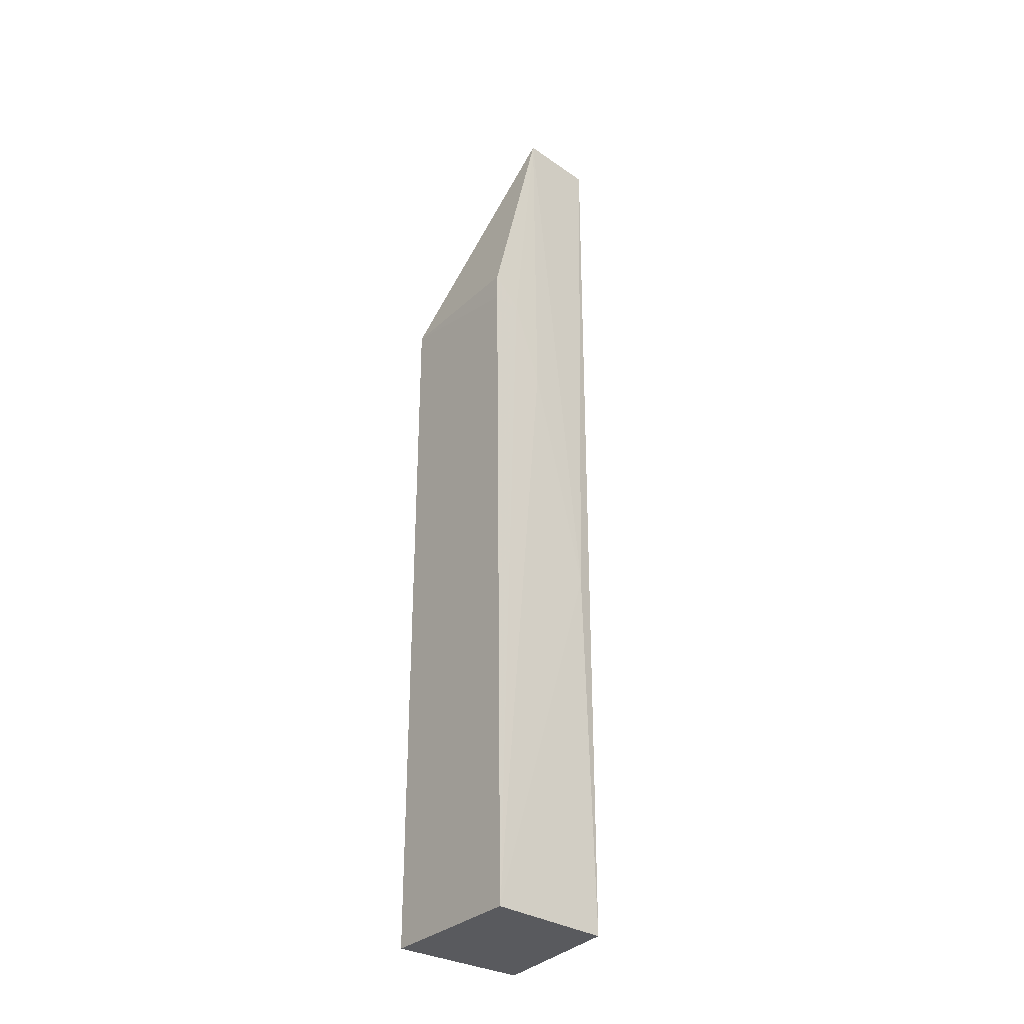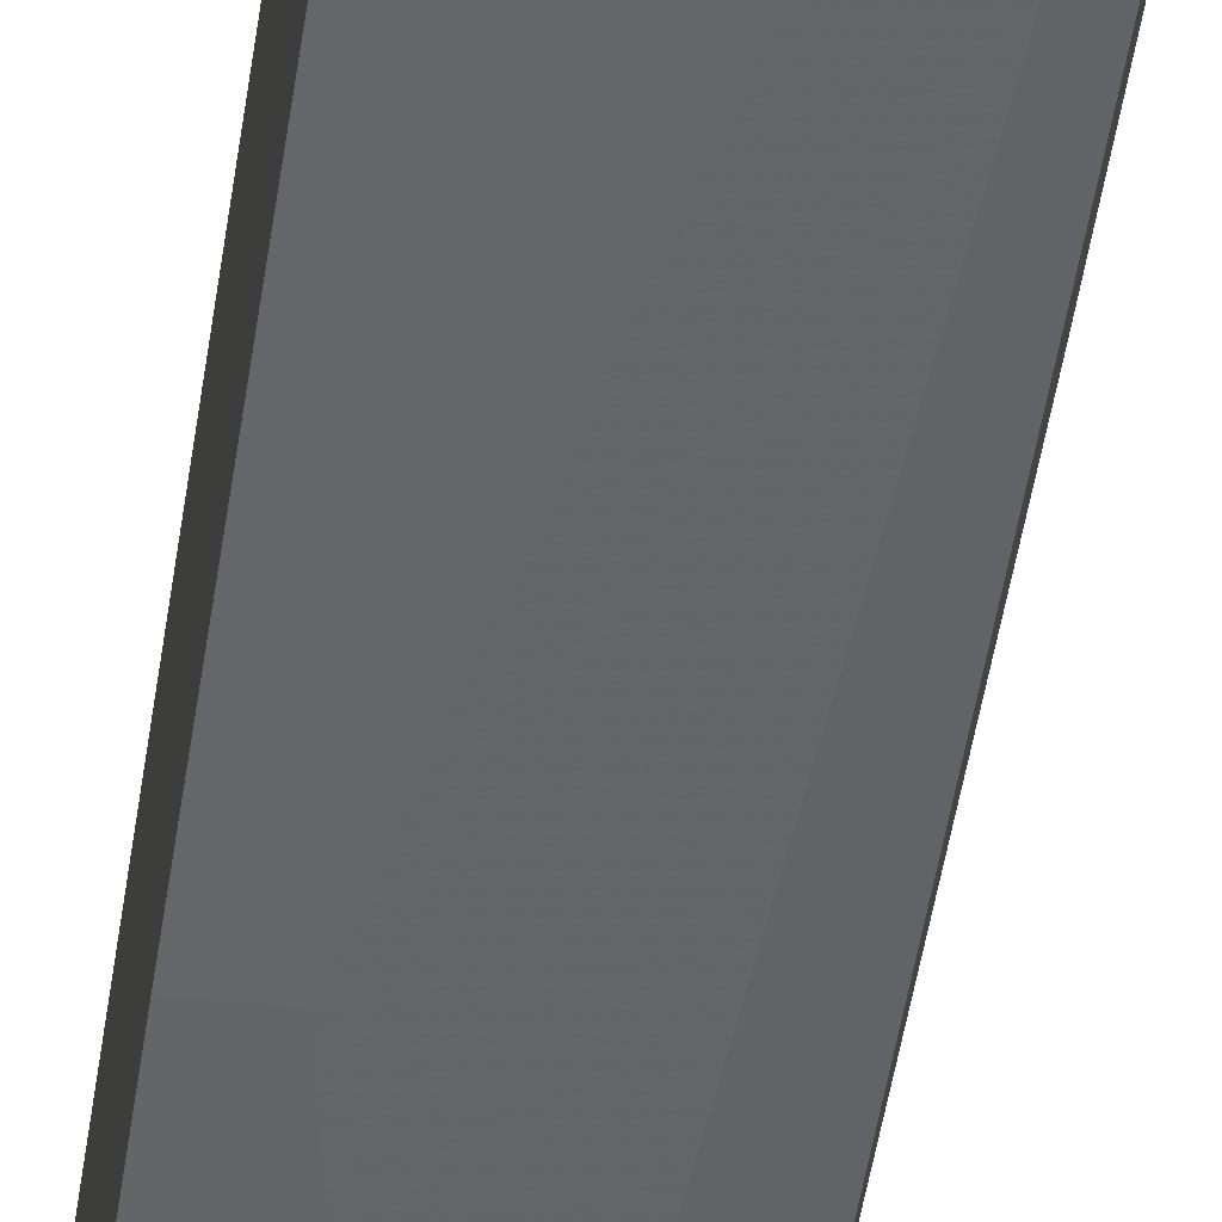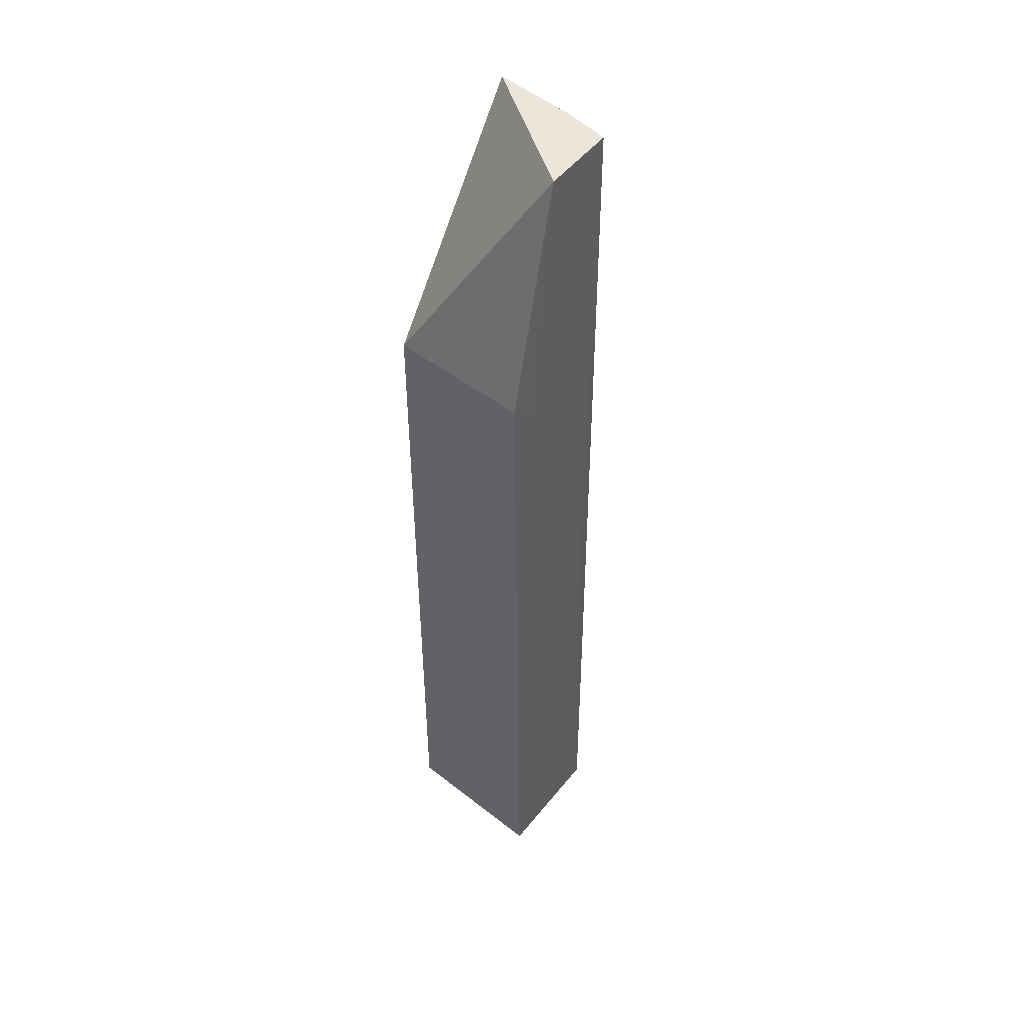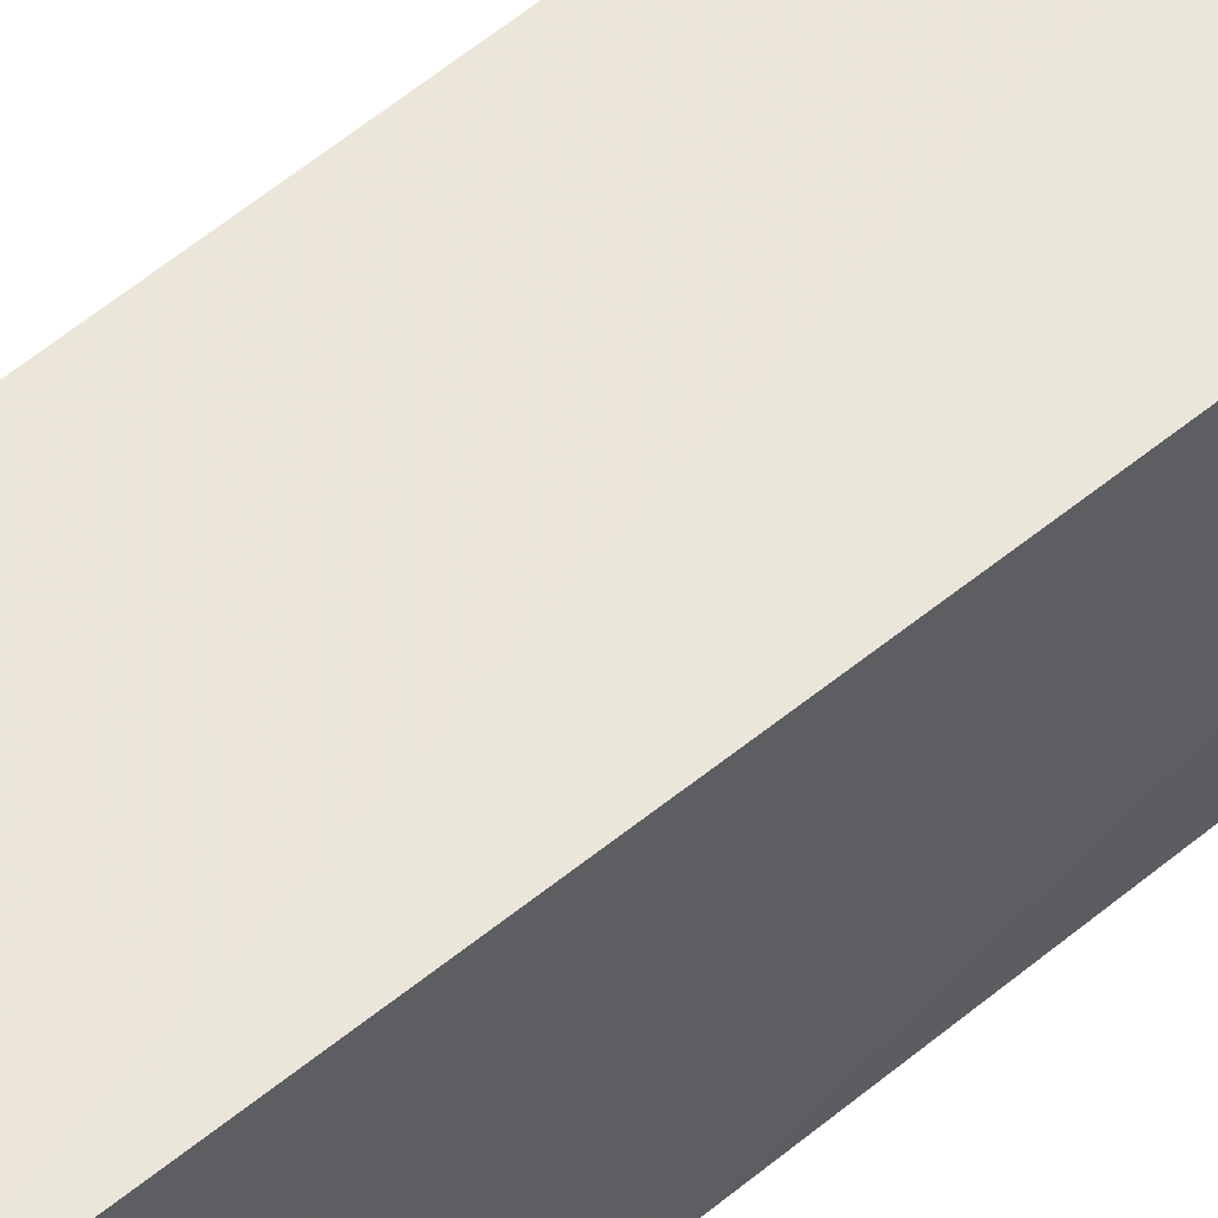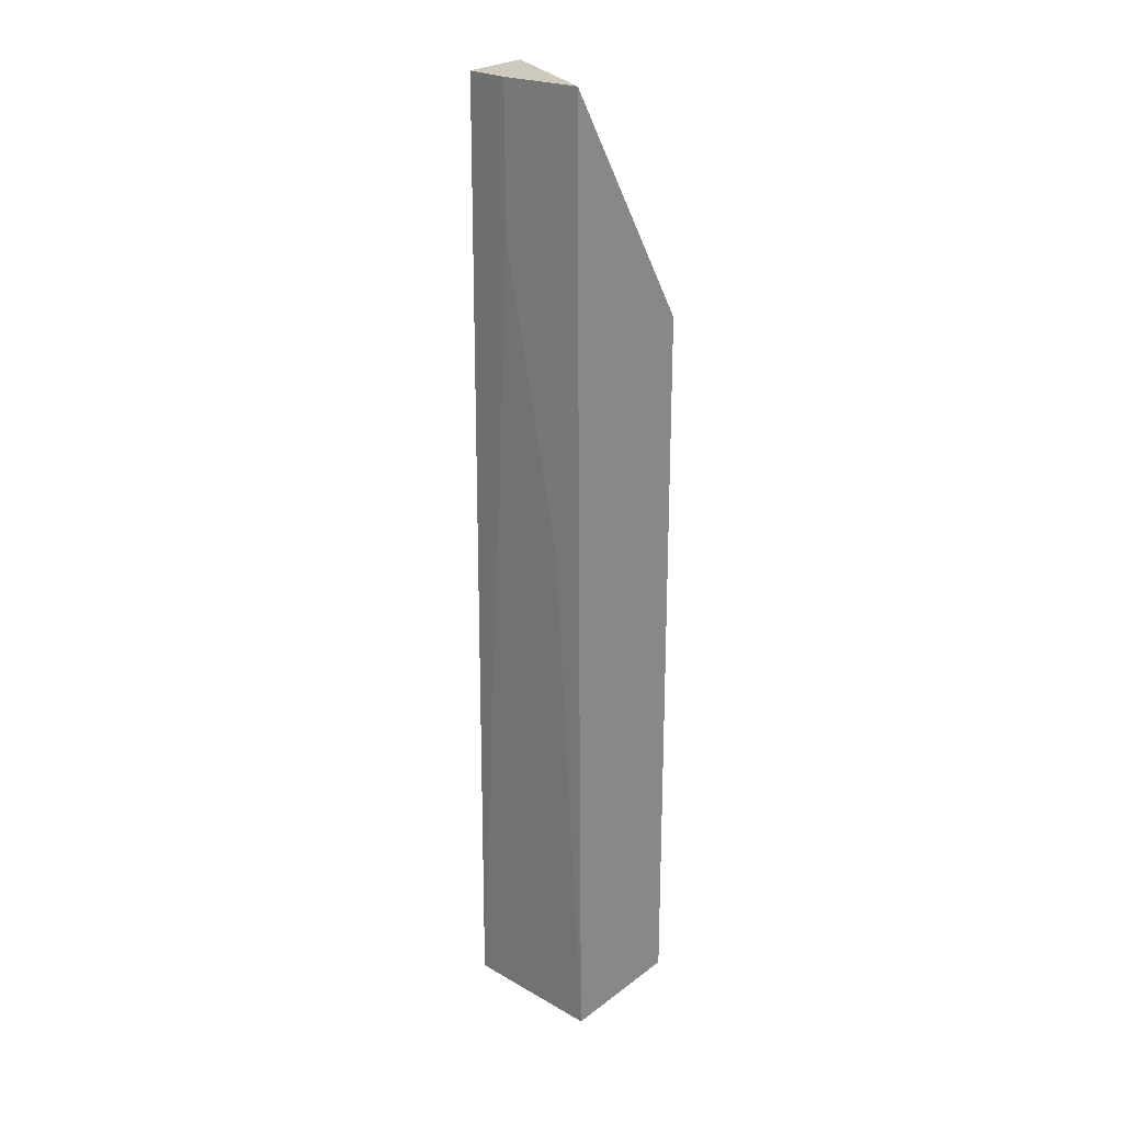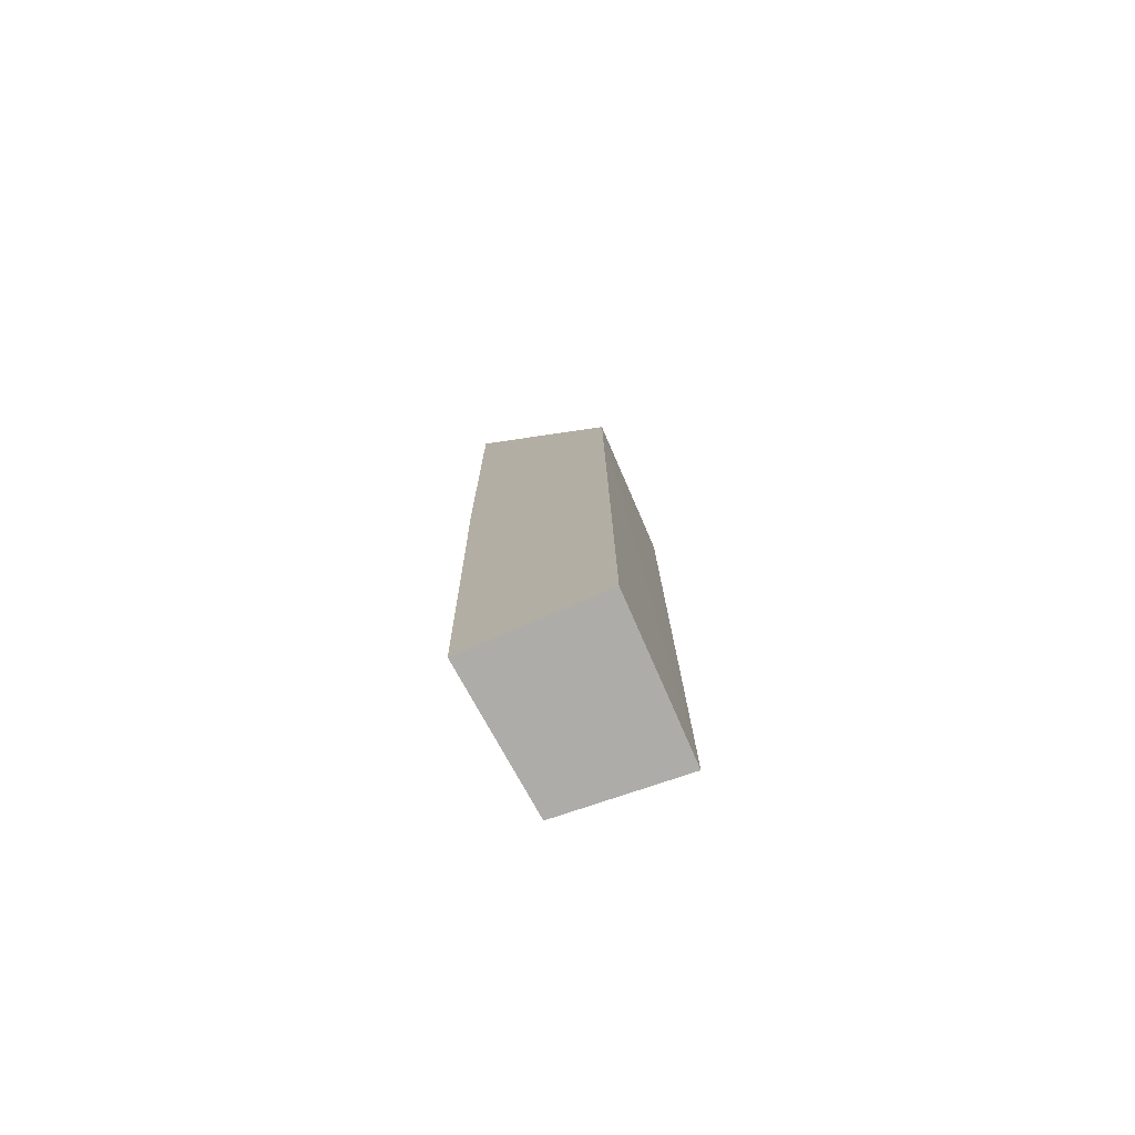
<metadata>
{"format":"obj","ext":"obj","renderer":"f3d","projection":"perspective","resolution":1024,"background":"white","views":[{"elev":-31.8,"azim":-128.1,"up":"+Z"},{"elev":-51.1,"azim":171.7,"up":"+Y"},{"elev":47.3,"azim":-138.8,"up":"+Z"},{"elev":55.1,"azim":48.9,"up":"+Y"},{"elev":22.8,"azim":38.8,"up":"+Z"},{"elev":-76.7,"azim":113.4,"up":"+Z"}]}
</metadata>
<code>
v -0.02953 -0.02336 0.1216
v -0.04241 -0.01099 0.04208
v -0.0411 -0.01582 0.1215
v -0.04158 -0.02123 0.04209
v -0.02962 -0.01103 0.04212
v -0.04144 -0.02045 0.07332
v -0.0296 -0.02238 0.04211
v -0.02962 -0.01103 0.1023
v -0.04155 -0.01572 0.09263
v -0.0404 -0.02236 0.1215
v -0.0295 -0.02306 0.08547
v -0.0416 -0.01103 0.1023
v -0.03664 -0.02299 0.1215
v -0.04164 -0.011 0.09985
v -0.04156 -0.01331 0.09983
v -0.03663 -0.02289 0.1095
v -0.0319 -0.02294 0.08547
f 6 2 4
f 7 4 2
f 7 2 5
f 8 5 2
f 8 3 1
f 9 6 3
f 9 2 6
f 10 1 3
f 10 3 6
f 10 6 4
f 11 7 5
f 11 8 1
f 11 5 8
f 12 3 8
f 13 1 10
f 14 12 8
f 14 8 2
f 15 9 3
f 15 3 12
f 15 12 14
f 15 14 2
f 15 2 9
f 16 13 10
f 16 10 4
f 17 16 4
f 17 4 7
f 17 7 11
f 17 13 16
f 17 11 1
f 17 1 13

</code>
